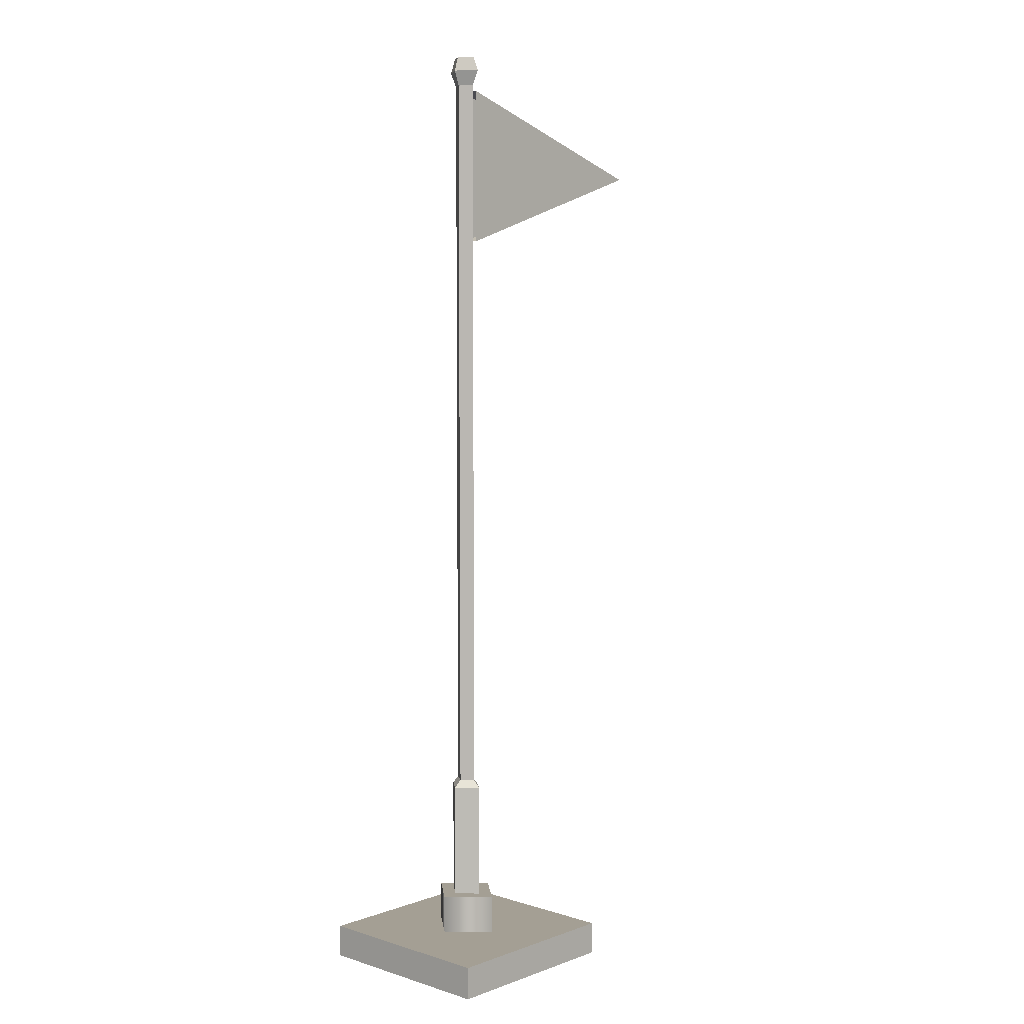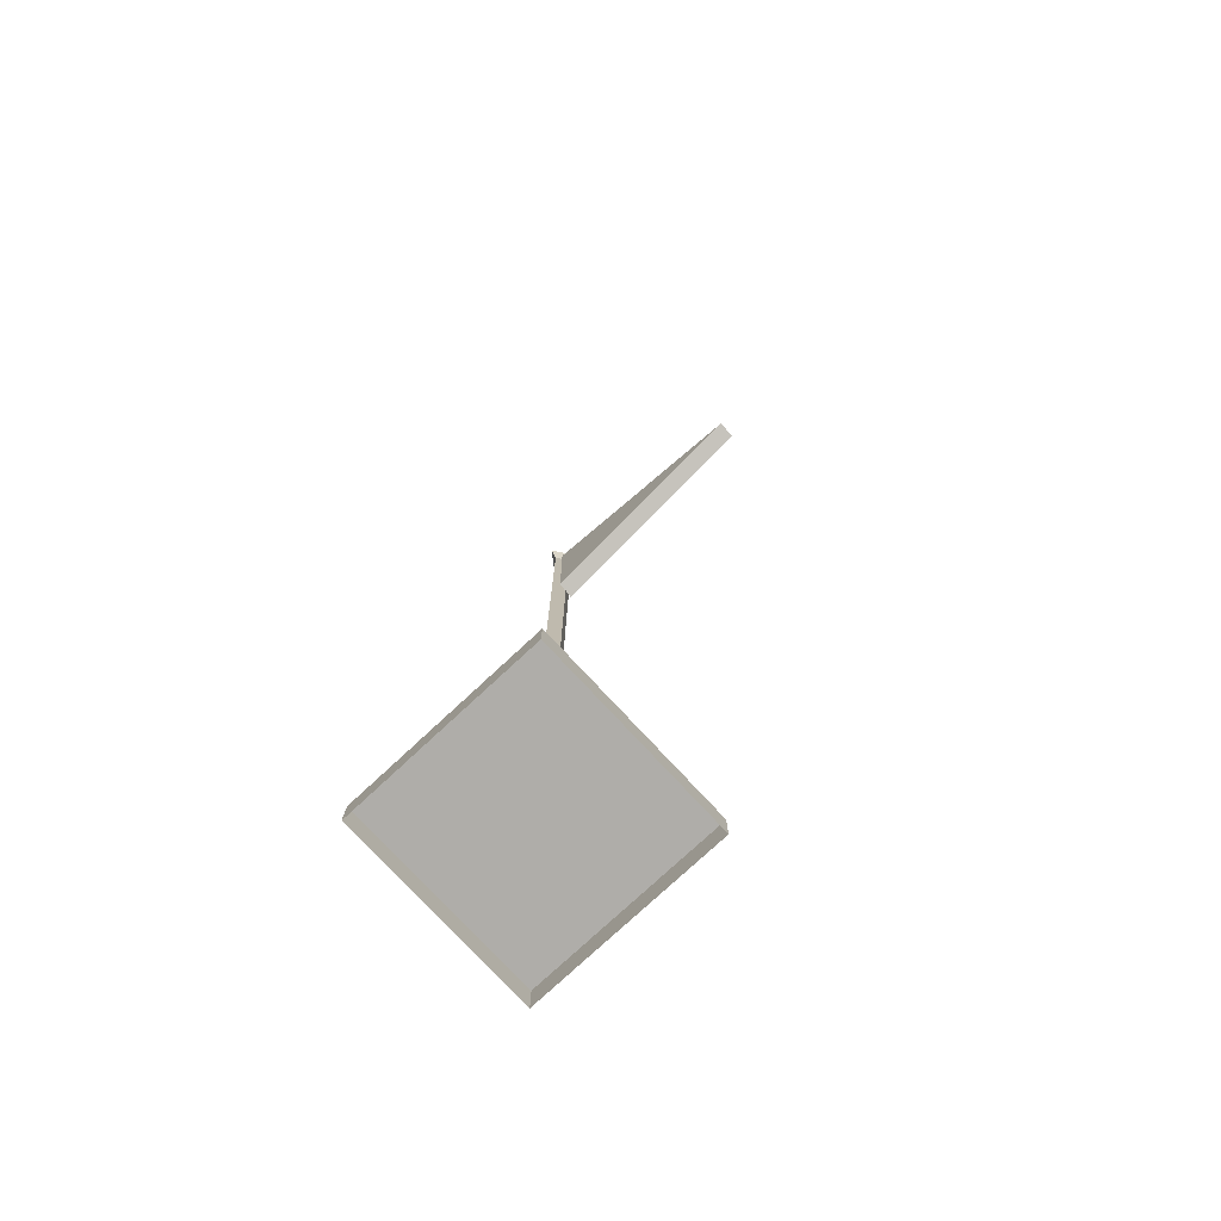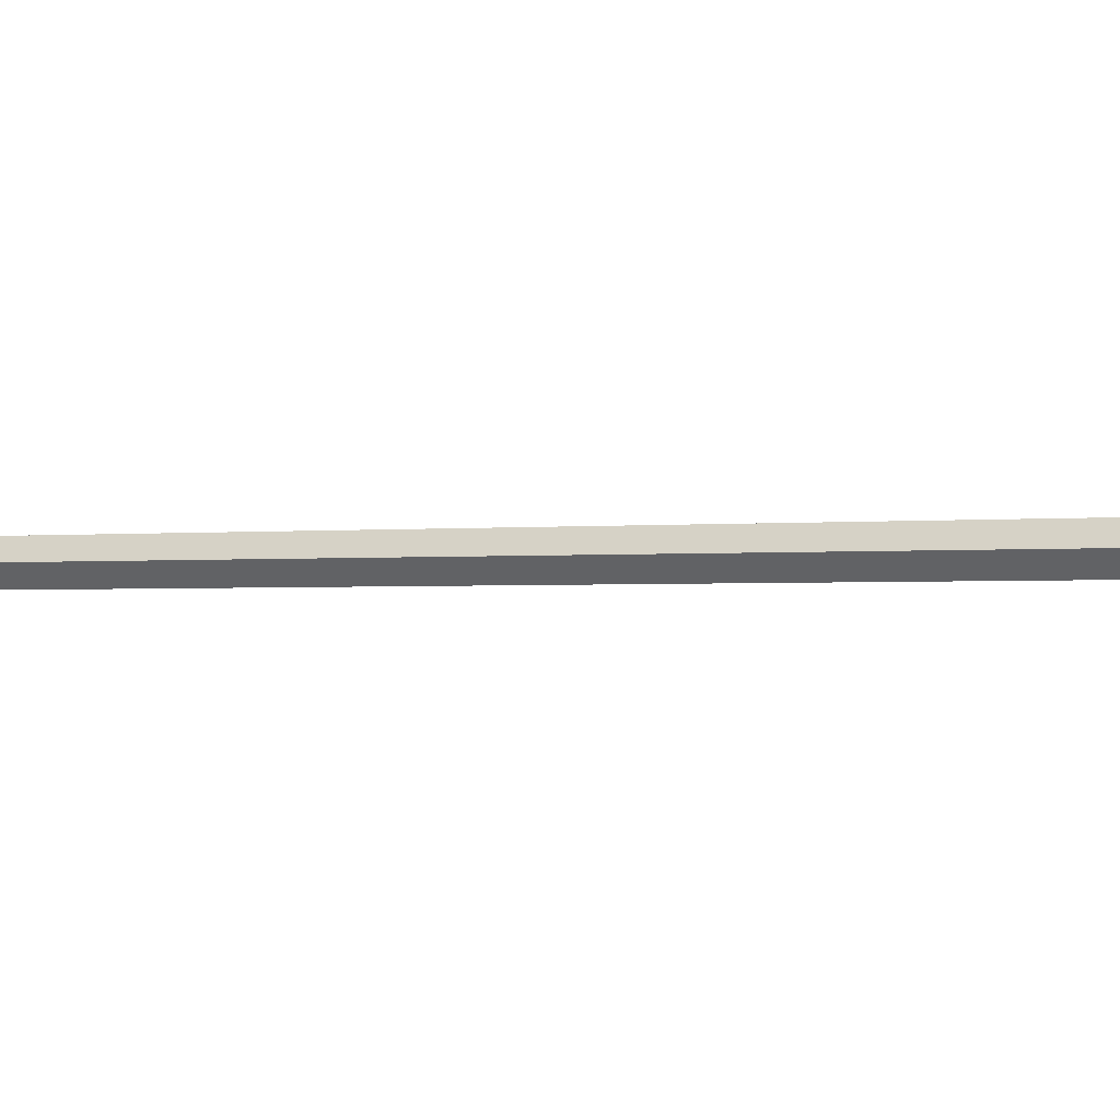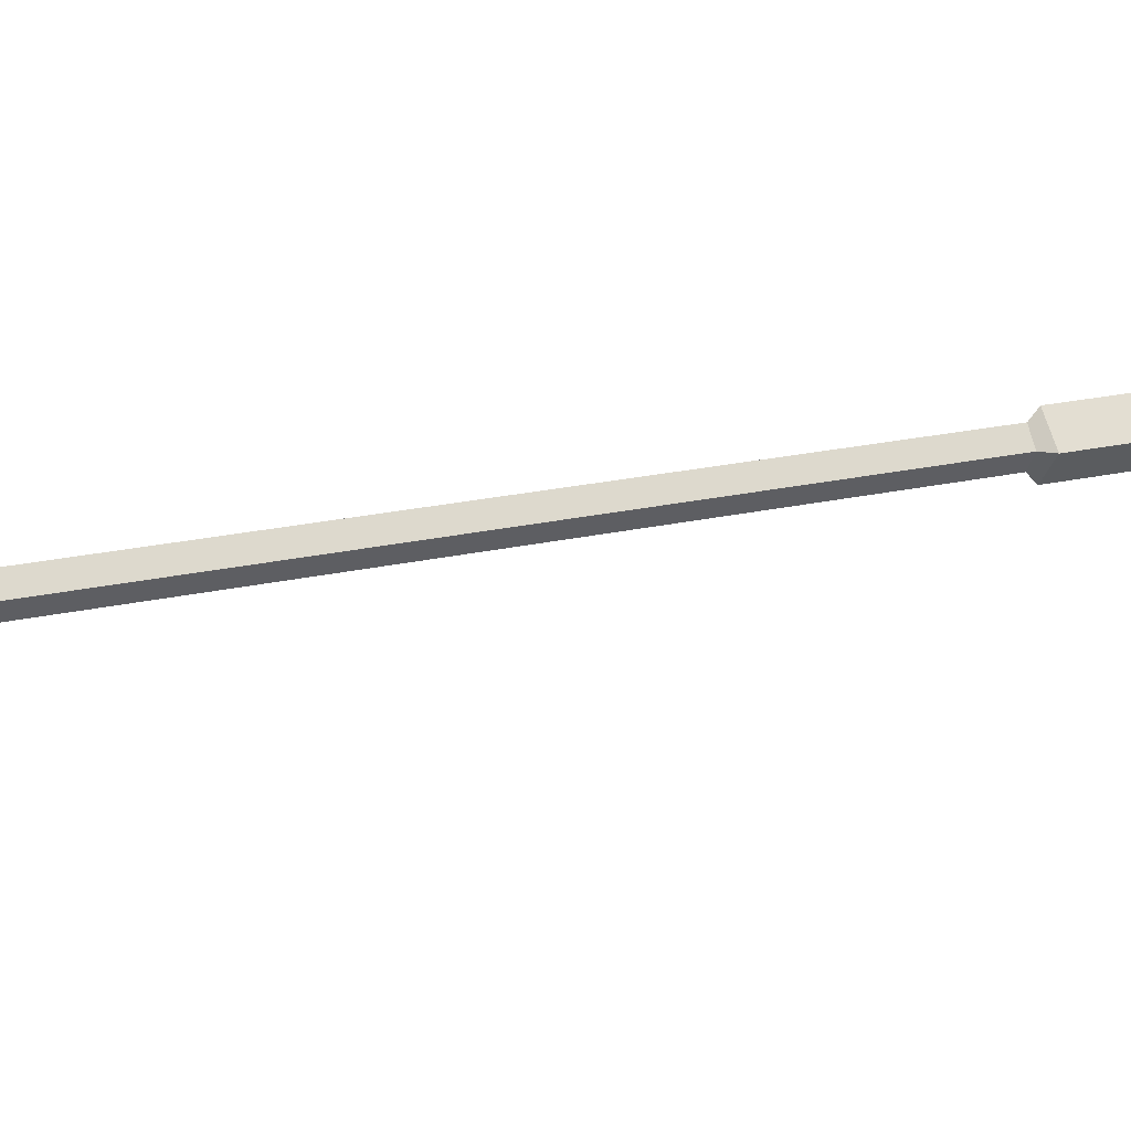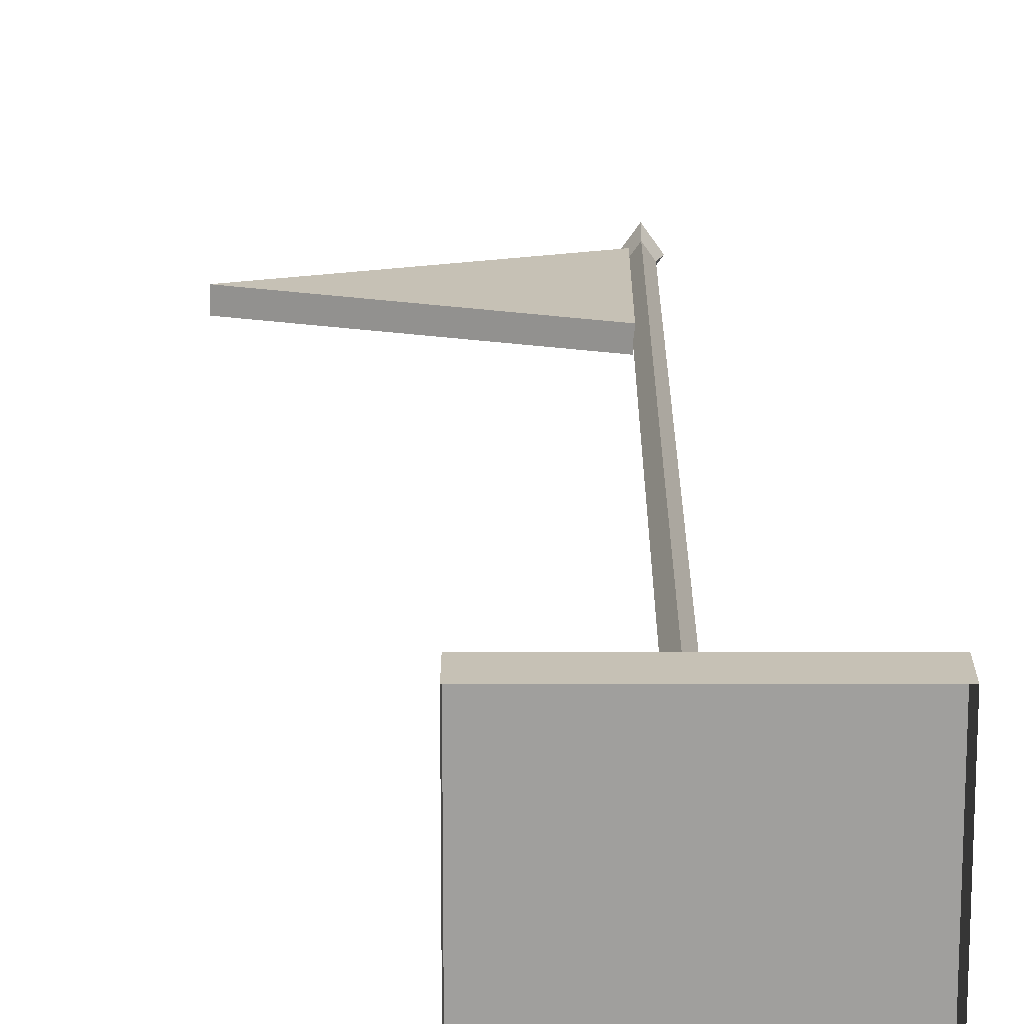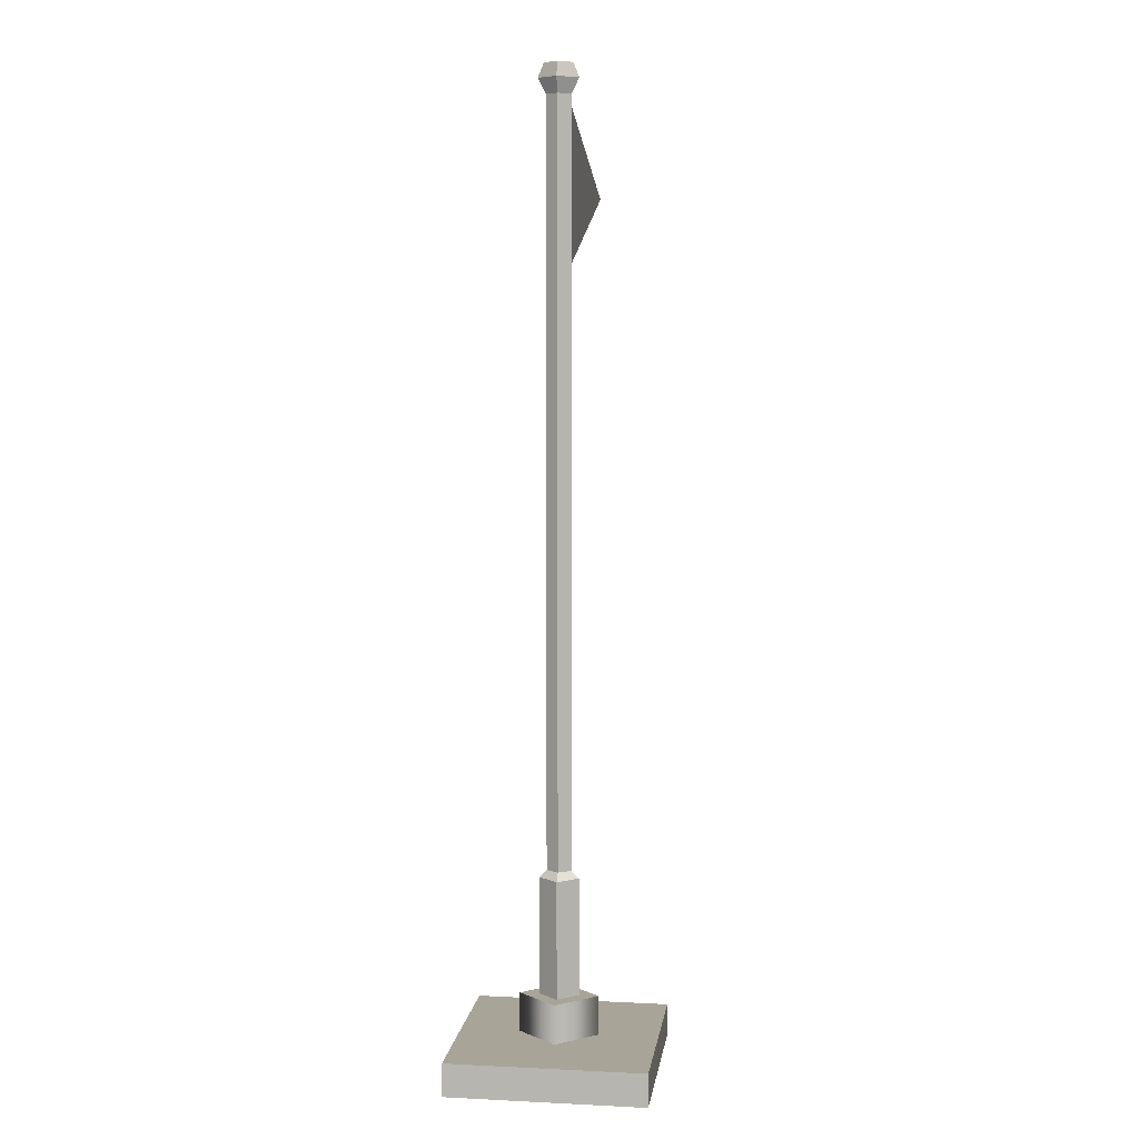
<metadata>
{"format":"obj","ext":"obj","renderer":"f3d","projection":"perspective","resolution":1024,"background":"white","views":[{"elev":5.6,"azim":133.0,"up":"+Y"},{"elev":-77.3,"azim":-137.1,"up":"+Y"},{"elev":-1.2,"azim":120.4,"up":"+Z"},{"elev":16.4,"azim":-117.9,"up":"+Z"},{"elev":18.7,"azim":0.2,"up":"+Z"},{"elev":7.0,"azim":97.9,"up":"+Y"}]}
</metadata>
<code>
g Flag_A_LOD
v -0.76 2.675 0.0285
v -0.02293 2.919 0.0285
v -0.02293 2.431 0.0285
v -0.02293 2.919 -0.0285
v -0.76 2.675 -0.0285
v -0.02687 2.433 -0.02687
v -1.788e-09 0.2432 0.1216
v 0.1053 0.2432 -6.437e-08
v 0.1053 0.1216 -6.437e-08
v -1.788e-09 0.1216 0.1216
v -0.1053 0.1216 -7.153e-08
v -0.1053 0.2432 -7.153e-08
v -1.788e-09 0.2432 -0.1216
v -1.788e-09 0.1216 -0.1216
v 0.1053 0.1216 -6.437e-08
v 0.1053 0.2432 -6.437e-08
v -0.05265 0.608 -6.676e-08
v -1.788e-09 0.608 0.0608
v -1.788e-09 0.2432 0.0608
v -0.05265 0.2432 -6.676e-08
v -1.788e-09 0.608 0.0608
v 0.05265 0.608 -6.676e-08
v 0.05265 0.2432 -6.676e-08
v -1.788e-09 0.2432 0.0608
v 0.05265 0.608 -6.676e-08
v -1.788e-09 0.608 -0.0608
v -1.788e-09 0.2432 -0.0608
v 0.05265 0.2432 -6.676e-08
v -1.788e-09 0.608 -0.0608
v -0.05265 0.608 -6.676e-08
v -0.05265 0.2432 -6.676e-08
v -1.788e-09 0.2432 -0.0608
v -0.02687 2.933 -7.153e-08
v -1.788e-09 2.933 0.038
v -1.788e-09 0.6308 0.038
v -0.02687 0.6308 -7.391e-08
v -1.788e-09 2.933 0.038
v 0.02687 2.933 -6.914e-08
v 0.02687 0.6308 -6.914e-08
v -1.788e-09 0.6308 0.038
v 0.02687 2.933 -6.914e-08
v -1.788e-09 2.933 -0.038
v -1.788e-09 0.6308 -0.038
v 0.02687 0.6308 -6.914e-08
v -1.788e-09 2.933 -0.038
v -0.02687 2.933 -7.153e-08
v -0.02687 0.6308 -7.391e-08
v -1.788e-09 0.6308 -0.038
v 0.02687 0.6308 -6.914e-08
v 0.05265 0.608 -6.676e-08
v -1.788e-09 0.608 0.0608
v -1.788e-09 0.6308 0.038
v -0.05265 0.608 -6.676e-08
v -0.02687 0.6308 -7.391e-08
v -1.788e-09 0.6308 0.038
v -1.788e-09 0.608 0.0608
v -1.788e-09 0.608 -0.0608
v -1.788e-09 0.6308 -0.038
v -0.02687 0.6308 -7.391e-08
v -0.05265 0.608 -6.676e-08
v 0.05265 0.608 -6.676e-08
v 0.02687 0.6308 -6.914e-08
v -1.788e-09 0.6308 -0.038
v -1.788e-09 0.608 -0.0608
v -0.76 2.675 -0.0285
v -0.76 2.675 0.0285
v -0.02293 2.431 0.0285
v -0.02687 2.433 -0.02687
v -0.02293 2.919 -0.0285
v -0.02293 2.919 0.0285
v -0.76 2.675 0.0285
v -0.76 2.675 -0.0285
v -1.788e-09 2.933 0.038
v -1.788e-09 2.979 0.0608
v 0.04299 2.979 -5.96e-08
v 0.02687 2.933 -6.914e-08
v 0.0304 3.022 -5.603e-08
v 0.04299 2.979 -5.96e-08
v -1.788e-09 2.979 0.0608
v -1.788e-09 3.022 0.04299
v -0.0304 3.022 -7.987e-08
v -1.788e-09 3.022 -0.04299
v 0.0304 3.022 -5.603e-08
v -1.788e-09 3.022 0.04299
v 0.04299 2.979 -5.96e-08
v -1.788e-09 2.979 -0.0608
v -1.788e-09 2.933 -0.038
v 0.02687 2.933 -6.914e-08
v 0.04299 2.979 -5.96e-08
v 0.0304 3.022 -5.603e-08
v -1.788e-09 3.022 -0.04299
v -1.788e-09 2.979 -0.0608
v -1.788e-09 2.979 -0.0608
v -0.04299 2.979 -8.106e-08
v -0.02687 2.933 -7.153e-08
v -1.788e-09 2.933 -0.038
v -0.0304 3.022 -7.987e-08
v -0.04299 2.979 -8.106e-08
v -1.788e-09 2.979 -0.0608
v -1.788e-09 3.022 -0.04299
v -0.04299 2.979 -8.106e-08
v -1.788e-09 2.979 0.0608
v -1.788e-09 2.933 0.038
v -0.02687 2.933 -7.153e-08
v -0.04299 2.979 -8.106e-08
v -0.0304 3.022 -7.987e-08
v -1.788e-09 3.022 0.04299
v -1.788e-09 2.979 0.0608
v -0.304 0.1216 -0.304
v 0.304 0.1216 -0.304
v 0.304 0.1216 0.304
v -0.304 0.1216 0.304
v 0.304 0.019 0.304
v 0.304 0.1216 0.304
v 0.304 0.1216 -0.304
v 0.304 0.019 -0.304
v 0.304 0.019 -0.304
v 0.304 0.1216 -0.304
v -0.304 0.1216 -0.304
v -0.304 0.019 -0.304
v -0.304 0.019 0.304
v -0.304 0.1216 0.304
v 0.304 0.1216 0.304
v 0.304 0.019 0.304
v -0.304 0.019 -0.304
v -0.304 0.1216 -0.304
v -0.304 0.1216 0.304
v -0.304 0.019 0.304
v -1.788e-09 0.2432 -0.1216
v -1.788e-09 0.2432 -0.0608
v -0.05265 0.2432 -6.676e-08
v -0.1053 0.2432 -7.153e-08
v 0.1053 0.2432 -6.437e-08
v -1.788e-09 0.2432 0.0608
v 0.05265 0.2432 -6.676e-08
v -1.788e-09 0.2432 0.1216
g Flag_A_LOD_0
f 3 2 1
f 6 5 4
f 9 8 7
f 10 9 7
f 11 10 7
f 12 11 7
f 11 12 13
f 14 11 13
f 15 14 13
f 16 15 13
f 19 18 17
f 20 19 17
f 23 22 21
f 24 23 21
f 27 26 25
f 28 27 25
f 31 30 29
f 32 31 29
f 35 34 33
f 36 35 33
f 39 38 37
f 40 39 37
f 43 42 41
f 44 43 41
f 47 46 45
f 48 47 45
f 51 50 49
f 52 51 49
f 55 54 53
f 56 55 53
f 59 58 57
f 60 59 57
f 63 62 61
f 64 63 61
f 67 66 65
f 68 67 65
f 71 70 69
f 72 71 69
f 75 74 73
f 76 75 73
f 79 78 77
f 80 79 77
f 83 82 81
f 84 83 81
f 87 86 85
f 88 87 85
f 91 90 89
f 92 91 89
f 95 94 93
f 96 95 93
f 99 98 97
f 100 99 97
f 103 102 101
f 104 103 101
f 107 106 105
f 108 107 105
f 111 110 109
f 112 111 109
f 115 114 113
f 116 115 113
f 119 118 117
f 120 119 117
f 123 122 121
f 124 123 121
f 127 126 125
f 128 127 125
f 131 130 129
f 132 131 129
f 129 130 133
f 134 131 132
f 130 135 133
f 136 134 132
f 133 135 136
f 135 134 136

</code>
